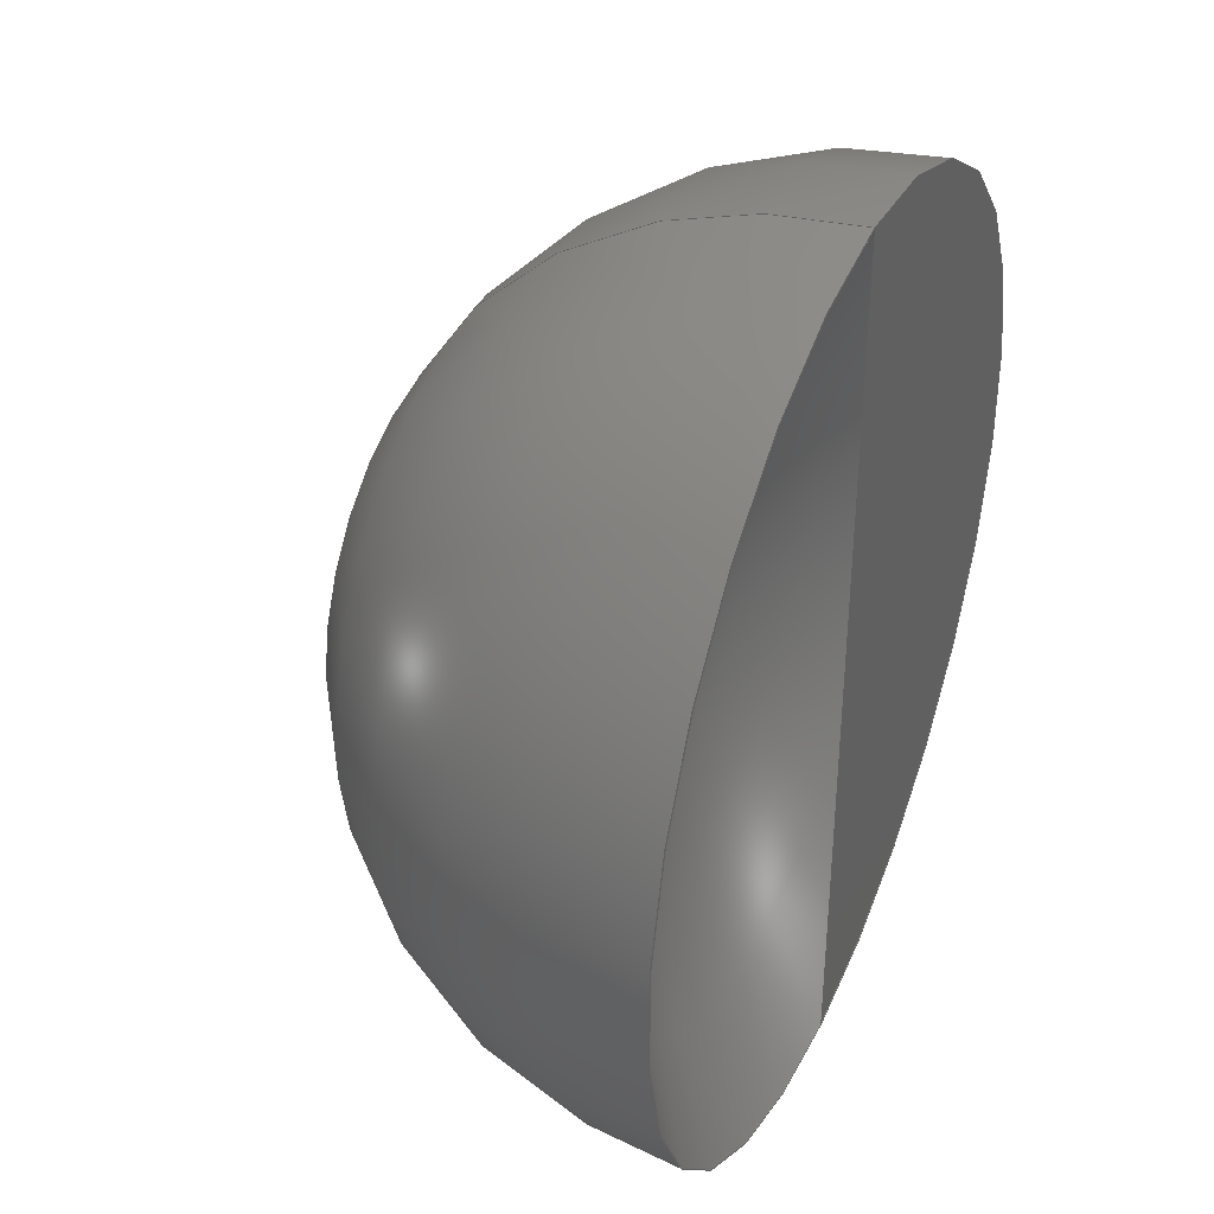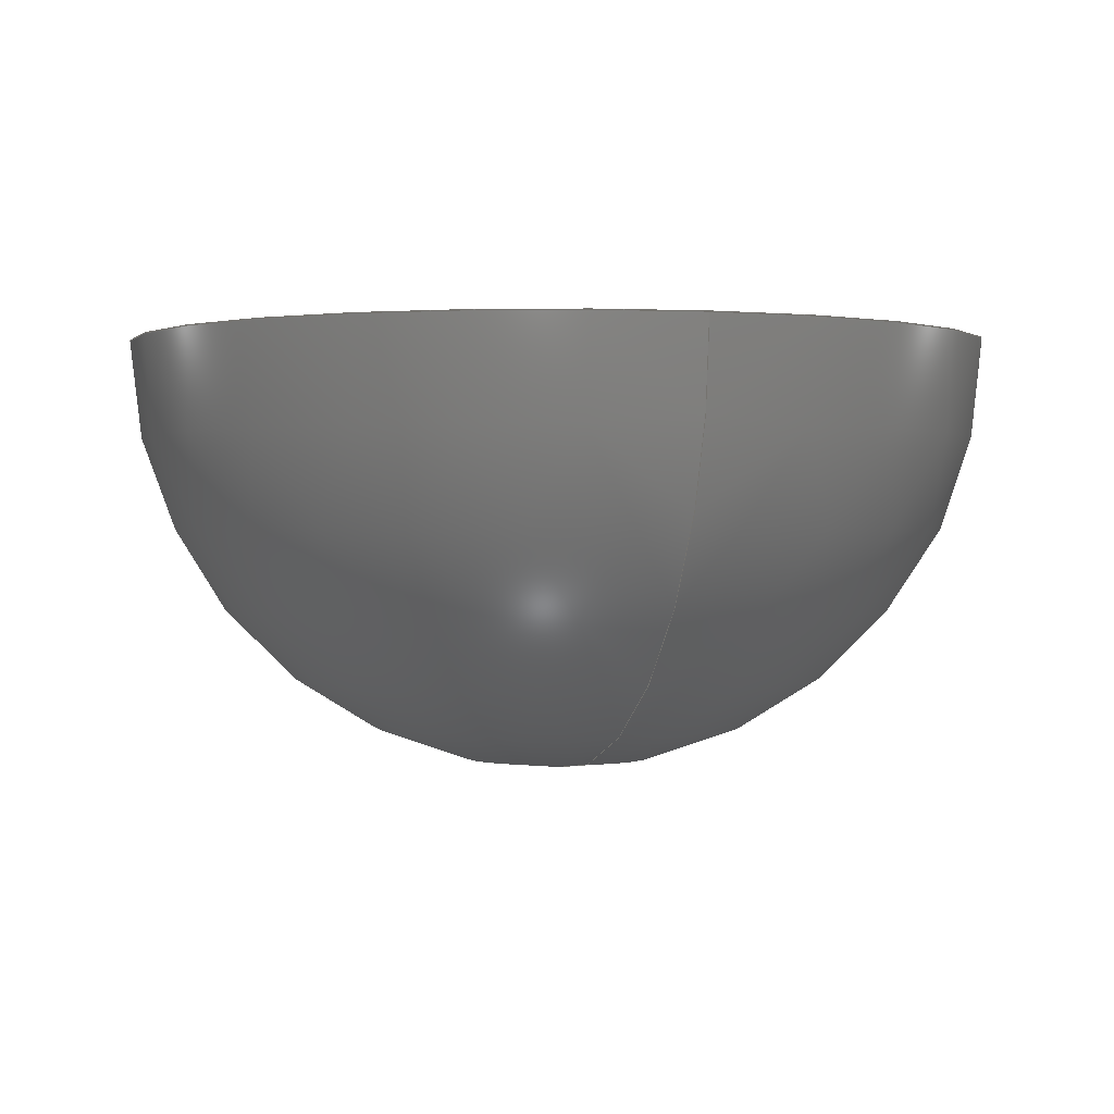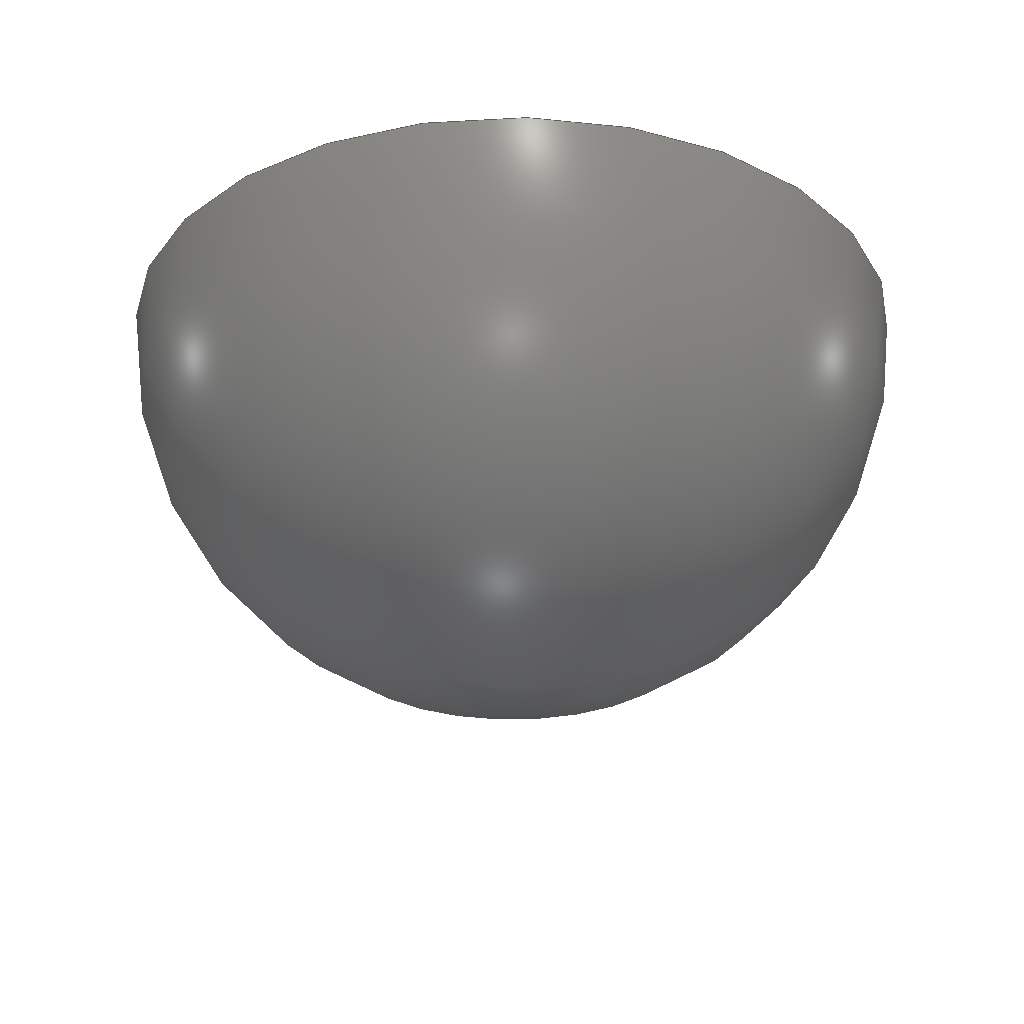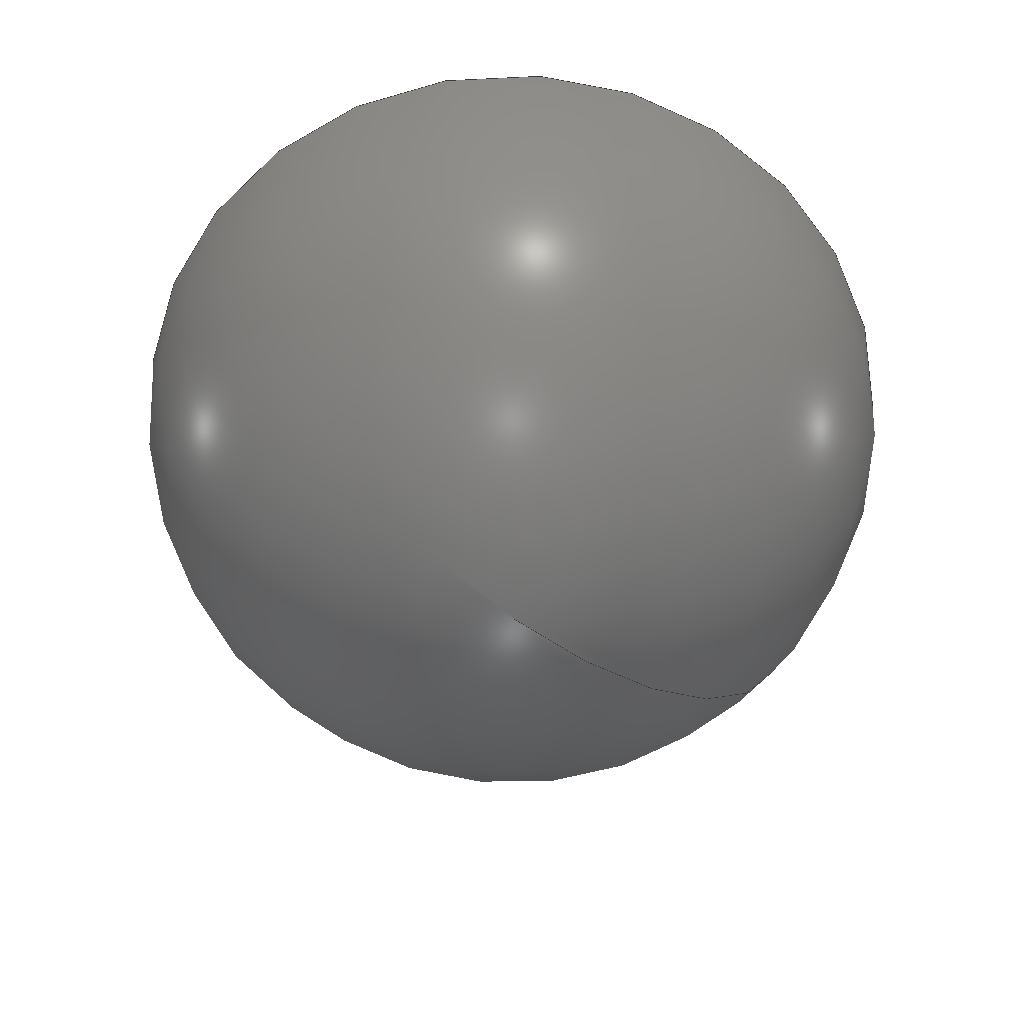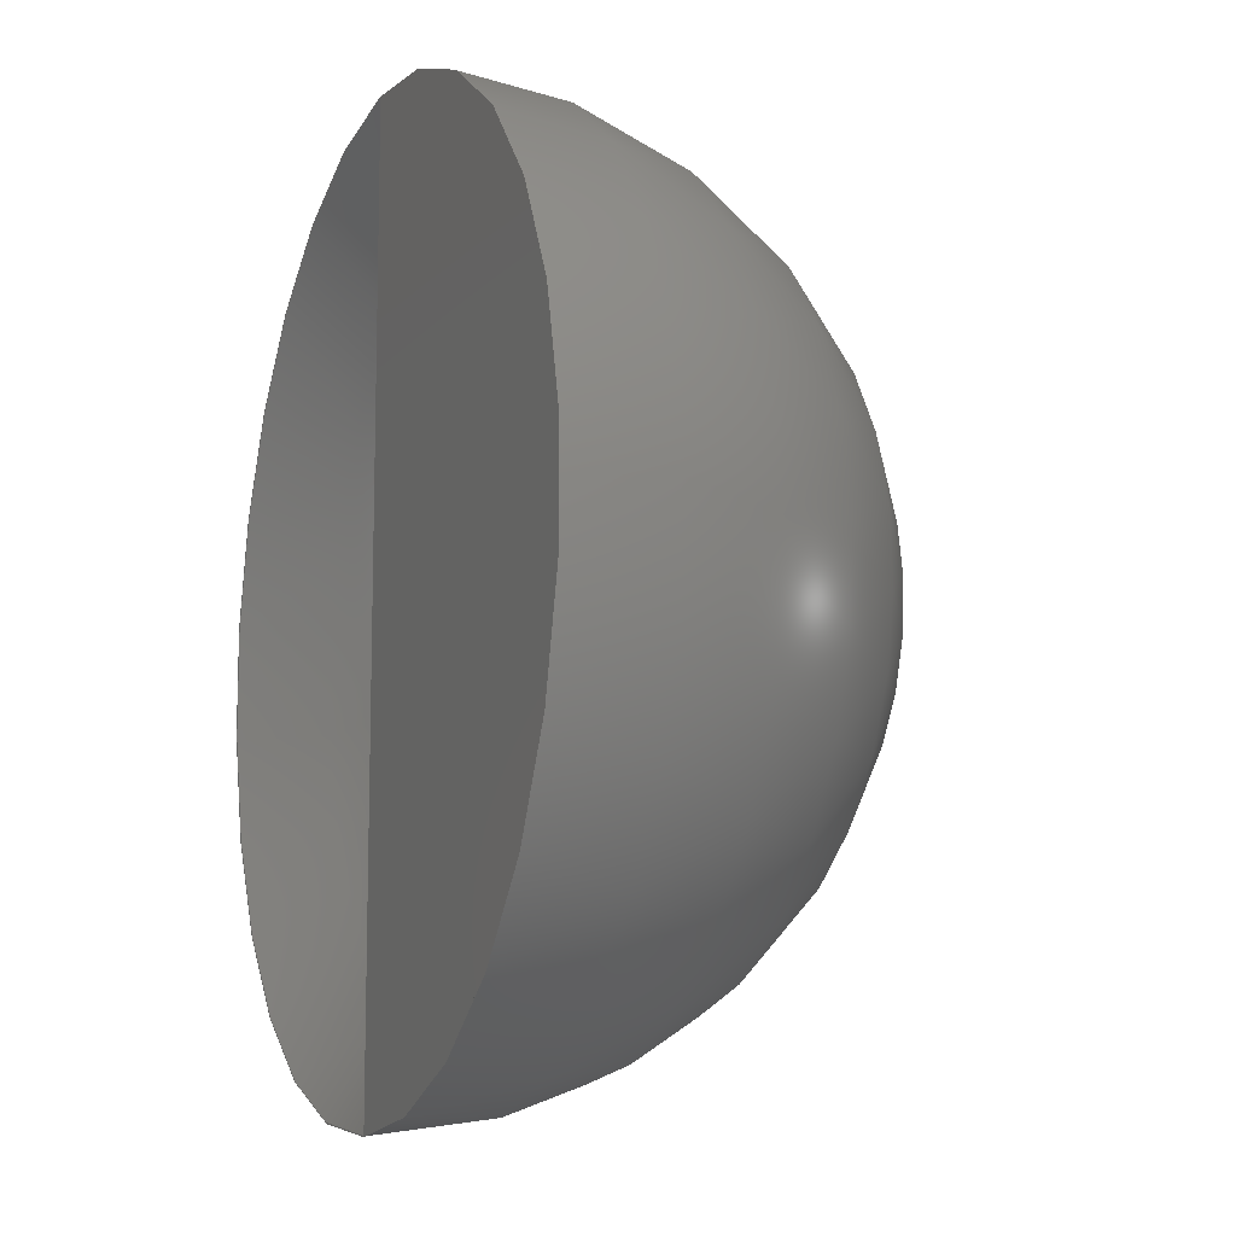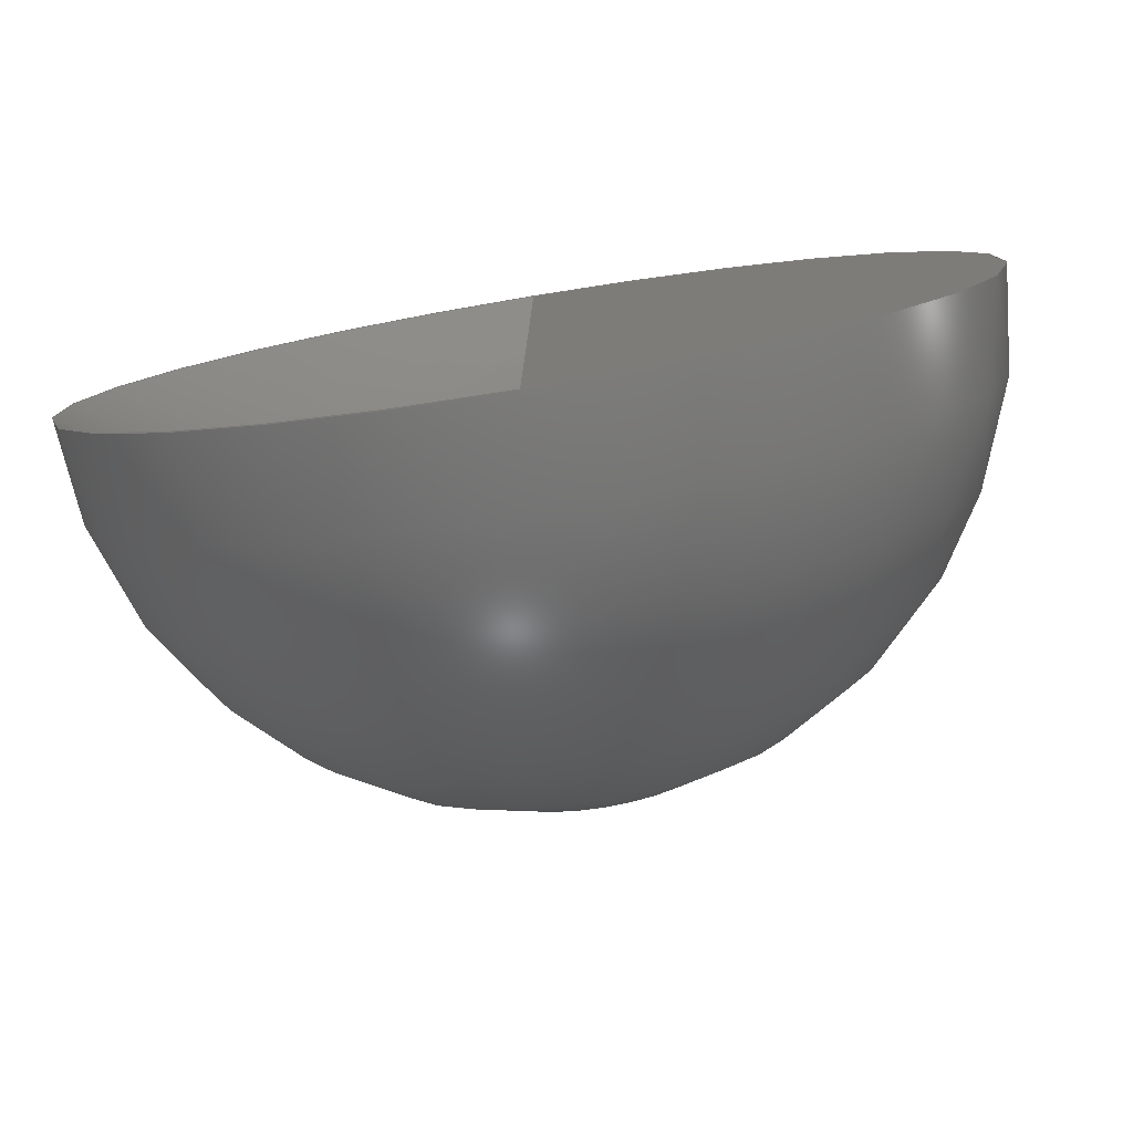
<metadata>
{"format":"step","ext":"stp","renderer":"f3d","projection":"perspective","resolution":1024,"background":"white","views":[{"elev":39.3,"azim":-67.0,"up":"+Y"},{"elev":0.7,"azim":162.4,"up":"+Z"},{"elev":-27.5,"azim":81.1,"up":"+Z"},{"elev":-59.6,"azim":51.3,"up":"+Z"},{"elev":-11.1,"azim":68.2,"up":"+Y"},{"elev":-79.7,"azim":9.3,"up":"+Y"}]}
</metadata>
<code>
ISO-10303-21;
DATA;
#1=PRODUCT_DEFINITION_CONTEXT('',#12,'design');
#2=APPLICATION_PROTOCOL_DEFINITION('INTERNATIONAL STANDARD','automotive_design',1994,#12);
#3=PRODUCT_CATEGORY_RELATIONSHIP('NONE','NONE',#13,#14);
#4=SHAPE_DEFINITION_REPRESENTATION(#15,#16);
#5=PRODUCT_DEFINITION_CONTEXT('',#17,'design');
#6=APPLICATION_PROTOCOL_DEFINITION('INTERNATIONAL STANDARD','automotive_design',1994,#17);
#7=PRODUCT_CATEGORY_RELATIONSHIP('NONE','NONE',#18,#19);
#8=CONTEXT_DEPENDENT_SHAPE_REPRESENTATION(#20,#21);
#9=SHAPE_DEFINITION_REPRESENTATION(#22,#23);
#10=SHAPE_REPRESENTATION_RELATIONSHIP('NONE','NONE',#23,#24);
#11= (GEOMETRIC_REPRESENTATION_CONTEXT(3)GLOBAL_UNCERTAINTY_ASSIGNED_CONTEXT((#25))GLOBAL_UNIT_ASSIGNED_CONTEXT((#26,#27,#28))REPRESENTATION_CONTEXT('NONE','WORKSPACE'));
#12=APPLICATION_CONTEXT(' ');
#13=PRODUCT_CATEGORY('part','NONE');
#14=PRODUCT_RELATED_PRODUCT_CATEGORY('detail',' ',(#29));
#15=PRODUCT_DEFINITION_SHAPE('NONE','NONE',#30);
#16=SHAPE_REPRESENTATION('12mmFinal.zos',(#31,#32),#33);
#17=APPLICATION_CONTEXT(' ');
#18=PRODUCT_CATEGORY('part','NONE');
#19=PRODUCT_RELATED_PRODUCT_CATEGORY('detail',' ',(#34));
#20=(REPRESENTATION_RELATIONSHIP('','',#23,#16)REPRESENTATION_RELATIONSHIP_WITH_TRANSFORMATION(#35)SHAPE_REPRESENTATION_RELATIONSHIP());
#21=PRODUCT_DEFINITION_SHAPE('NAUO-PROD-DEF','NAUO-PROD-DEF',#36);
#22=PRODUCT_DEFINITION_SHAPE('NONE','NONE',#37);
#23=SHAPE_REPRESENTATION('surfaces 1,2',(#31),#33);
#24=ADVANCED_BREP_SHAPE_REPRESENTATION('',(#38),#11);
#25=UNCERTAINTY_MEASURE_WITH_UNIT(LENGTH_MEASURE(1e-06),#26,'','');
#26= (CONVERSION_BASED_UNIT('MILLIMETRE',#39)LENGTH_UNIT()NAMED_UNIT(#40));
#27= (NAMED_UNIT(#41)PLANE_ANGLE_UNIT()SI_UNIT($,.RADIAN.));
#28= (NAMED_UNIT(#41)SOLID_ANGLE_UNIT()SI_UNIT($,.STERADIAN.));
#29=PRODUCT('12mmFinal.zos','12mmFinal.zos','PART--DESC',(#42));
#30=PRODUCT_DEFINITION('12mmFinal.zos','12mmFinal.zos',#43,#1);
#31=AXIS2_PLACEMENT_3D('',#44,#45,#46);
#32=AXIS2_PLACEMENT_3D('',#47,#48,#49);
#33= (GEOMETRIC_REPRESENTATION_CONTEXT(3)GLOBAL_UNCERTAINTY_ASSIGNED_CONTEXT((#50))GLOBAL_UNIT_ASSIGNED_CONTEXT((#51,#52,#53))REPRESENTATION_CONTEXT('NONE','WORKSPACE'));
#34=PRODUCT('surfaces 1,2','surfaces 1,2','PART-surfaces 1,2-DESC',(#54));
#35=ITEM_DEFINED_TRANSFORMATION('','',#31,#32);
#36=NEXT_ASSEMBLY_USAGE_OCCURRENCE('','','',#30,#37,$);
#37=PRODUCT_DEFINITION('surfaces 1,2','surfaces 1,2',#55,#5);
#38=MANIFOLD_SOLID_BREP('',#56);
#39=LENGTH_MEASURE_WITH_UNIT(LENGTH_MEASURE(1),#57);
#40=DIMENSIONAL_EXPONENTS(1,0,0,0,0,0,0);
#41=DIMENSIONAL_EXPONENTS(0,0,0,0,0,0,0);
#42=PRODUCT_CONTEXT('',#12,'mechanical');
#43=PRODUCT_DEFINITION_FORMATION_WITH_SPECIFIED_SOURCE(' ','NONE',#29,.NOT_KNOWN.);
#44=CARTESIAN_POINT('',(0,0,0));
#45=DIRECTION('',(0,0,1));
#46=DIRECTION('',(1,0,0));
#47=CARTESIAN_POINT('',(0,0,10));
#48=DIRECTION('',(0,0,1));
#49=DIRECTION('',(1,0,0));
#50=UNCERTAINTY_MEASURE_WITH_UNIT(LENGTH_MEASURE(1e-06),#51,'','');
#51= (CONVERSION_BASED_UNIT('MILLIMETRE',#58)LENGTH_UNIT()NAMED_UNIT(#59));
#52= (NAMED_UNIT(#60)PLANE_ANGLE_UNIT()SI_UNIT($,.RADIAN.));
#53= (NAMED_UNIT(#60)SOLID_ANGLE_UNIT()SI_UNIT($,.STERADIAN.));
#54=PRODUCT_CONTEXT('',#17,'mechanical');
#55=PRODUCT_DEFINITION_FORMATION_WITH_SPECIFIED_SOURCE(' ','NONE',#34,.NOT_KNOWN.);
#56=CLOSED_SHELL('',(#61,#62,#63,#64));
#57= (NAMED_UNIT(#40)LENGTH_UNIT()SI_UNIT(.MILLI.,.METRE.));
#58=LENGTH_MEASURE_WITH_UNIT(LENGTH_MEASURE(1),#65);
#59=DIMENSIONAL_EXPONENTS(1,0,0,0,0,0,0);
#60=DIMENSIONAL_EXPONENTS(0,0,0,0,0,0,0);
#61=ADVANCED_FACE('',(#66,#67),#68,.T.);
#62=ADVANCED_FACE('',(#69,#70),#71,.T.);
#63=ADVANCED_FACE('',(#72),#73,.F.);
#64=ADVANCED_FACE('',(#74),#75,.T.);
#65= (NAMED_UNIT(#59)LENGTH_UNIT()SI_UNIT(.MILLI.,.METRE.));
#66=FACE_BOUND('',#76,.T.);
#67=FACE_BOUND('',#77,.T.);
#68=CYLINDRICAL_SURFACE('',#78,6);
#69=FACE_BOUND('',#79,.T.);
#70=FACE_BOUND('',#80,.T.);
#71=CONICAL_SURFACE('',#81,6,0.8878);
#72=FACE_OUTER_BOUND('',#82,.T.);
#73=SPHERICAL_SURFACE('',#83,10);
#74=FACE_OUTER_BOUND('',#84,.T.);
#75=SPHERICAL_SURFACE('',#85,6);
#76=EDGE_LOOP('',(#86));
#77=EDGE_LOOP('',(#87));
#78=AXIS2_PLACEMENT_3D('',#88,#89,#90);
#79=EDGE_LOOP('',(#91,#92));
#80=EDGE_LOOP('',(#93));
#81=AXIS2_PLACEMENT_3D('',#94,#95,#96);
#82=EDGE_LOOP('',(#97));
#83=AXIS2_PLACEMENT_3D('',#98,#99,#100);
#84=EDGE_LOOP('',(#101,#102));
#85=AXIS2_PLACEMENT_3D('',#103,#104,#105);
#86=ORIENTED_EDGE('',*,*,#106,.T.);
#87=ORIENTED_EDGE('',*,*,#107,.T.);
#88=CARTESIAN_POINT('',(0,0,6.348));
#89=DIRECTION('',(0,0,-1));
#90=DIRECTION('',(0,1,0));
#91=ORIENTED_EDGE('',*,*,#108,.T.);
#92=ORIENTED_EDGE('',*,*,#109,.T.);
#93=ORIENTED_EDGE('',*,*,#107,.F.);
#94=CARTESIAN_POINT('',(0,0,5.997));
#95=DIRECTION('',(-0,-0,1));
#96=DIRECTION('',(0,1,0));
#97=ORIENTED_EDGE('',*,*,#106,.F.);
#98=CARTESIAN_POINT('',(0,0,14));
#99=DIRECTION('',(0,0,1));
#100=DIRECTION('',(0,1,0));
#101=ORIENTED_EDGE('',*,*,#109,.F.);
#102=ORIENTED_EDGE('',*,*,#108,.F.);
#103=CARTESIAN_POINT('',(0,0,6));
#104=DIRECTION('',(0,0,1));
#105=DIRECTION('',(0,1,0));
#106=EDGE_CURVE('',#110,#110,#111,.T.);
#107=EDGE_CURVE('',#112,#112,#113,.T.);
#108=EDGE_CURVE('',#114,#115,#116,.T.);
#109=EDGE_CURVE('',#115,#114,#117,.T.);
#110=VERTEX_POINT('',#118);
#111=CIRCLE('',#119,6);
#112=VERTEX_POINT('',#120);
#113=CIRCLE('',#121,6);
#114=VERTEX_POINT('',#122);
#115=VERTEX_POINT('',#123);
#116=CIRCLE('',#124,6);
#117=CIRCLE('',#125,6);
#118=CARTESIAN_POINT('',(-7.348e-16,-6,6));
#119=AXIS2_PLACEMENT_3D('',#126,#127,#128);
#120=CARTESIAN_POINT('',(7.348e-16,-6,5.997));
#121=AXIS2_PLACEMENT_3D('',#129,#130,#131);
#122=CARTESIAN_POINT('',(0,6,5.997));
#123=CARTESIAN_POINT('',(7.348e-16,-6,5.997));
#124=AXIS2_PLACEMENT_3D('',#132,#133,#134);
#125=AXIS2_PLACEMENT_3D('',#135,#136,#137);
#126=CARTESIAN_POINT('',(0,0,6));
#127=DIRECTION('',(0,0,-1));
#128=DIRECTION('',(0,1,0));
#129=CARTESIAN_POINT('',(0,0,5.997));
#130=DIRECTION('',(0,-0,1));
#131=DIRECTION('',(0,1,0));
#132=CARTESIAN_POINT('',(0,0,5.997));
#133=DIRECTION('',(0,-0,1));
#134=DIRECTION('',(0,1,0));
#135=CARTESIAN_POINT('',(0,0,5.997));
#136=DIRECTION('',(0,-0,1));
#137=DIRECTION('',(0,1,0));
#138=PRESENTATION_LAYER_ASSIGNMENT('0','Level 0',(#64));
ENDSEC;
END-ISO-10303-21;

</code>
